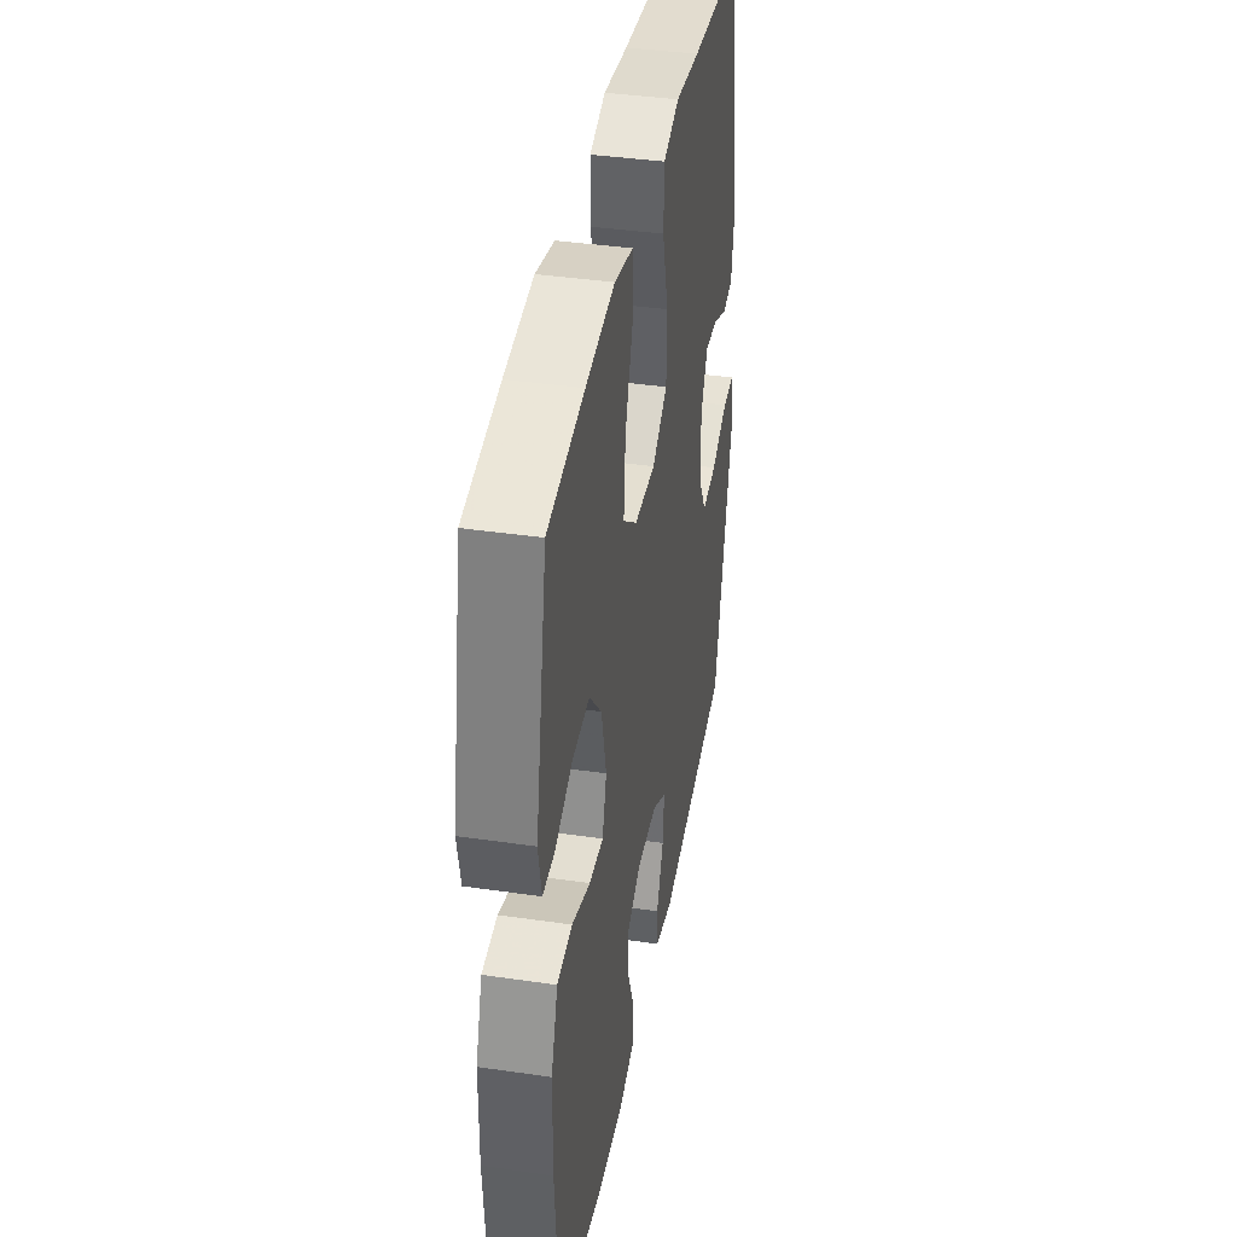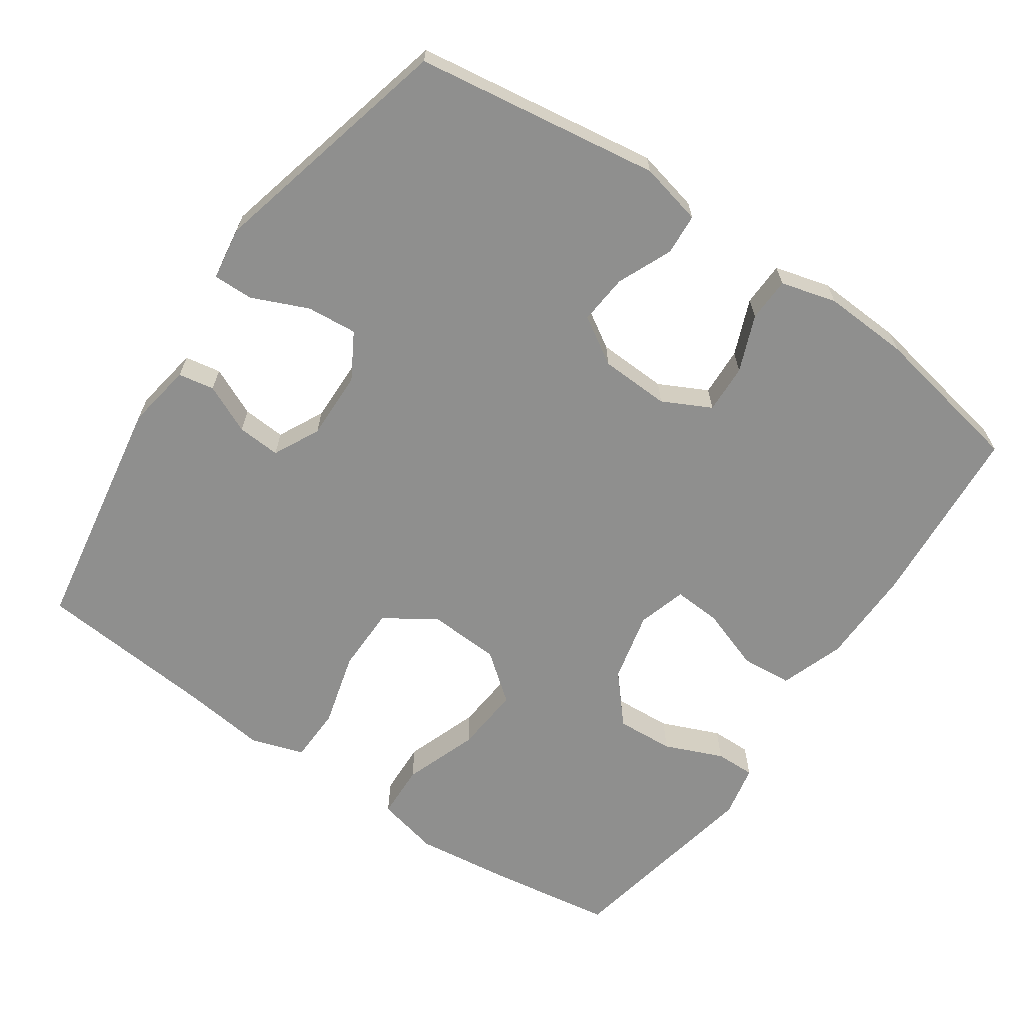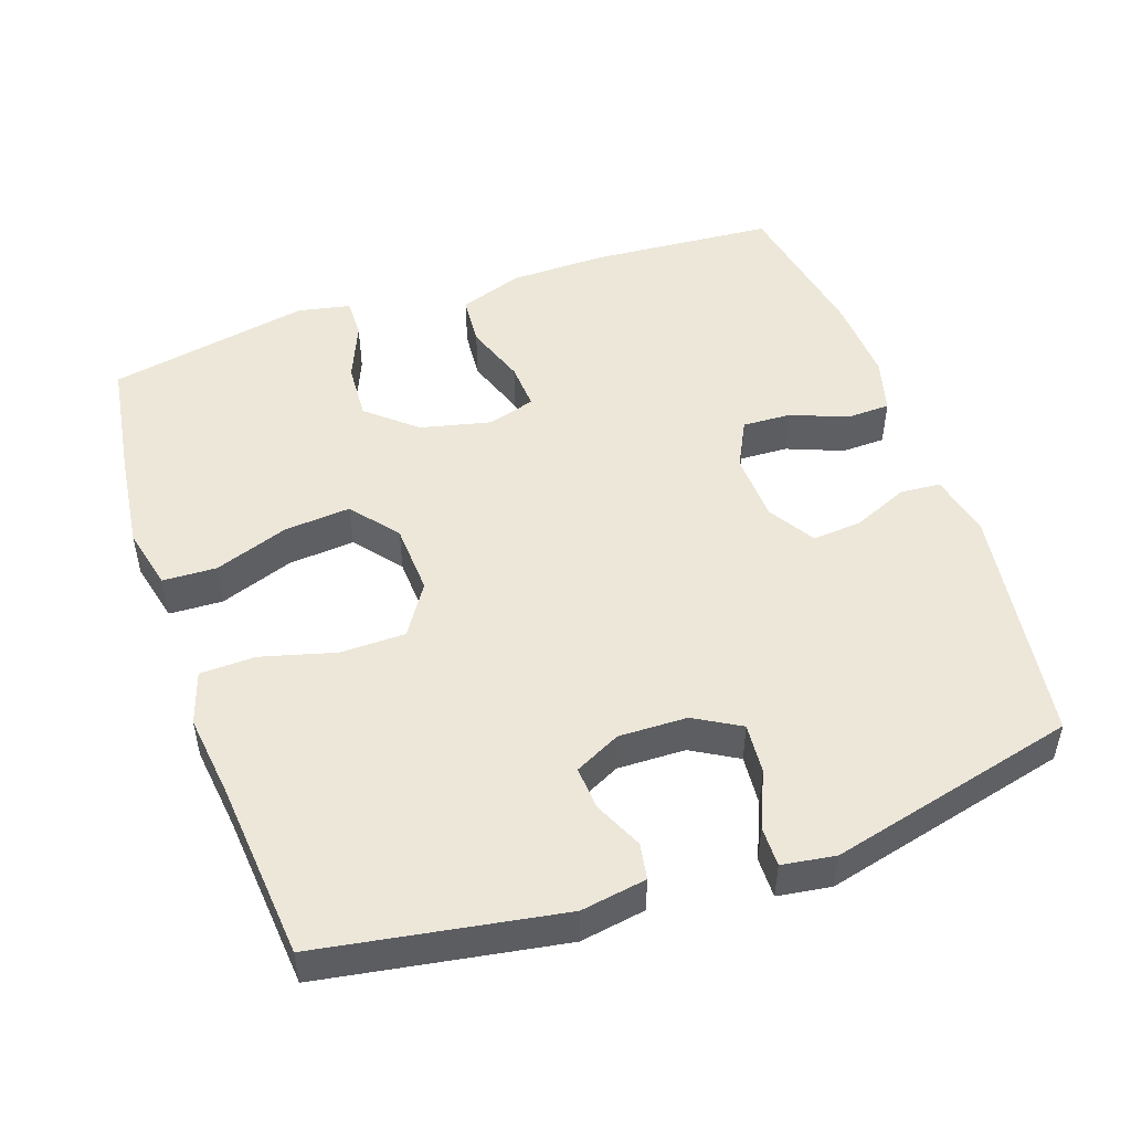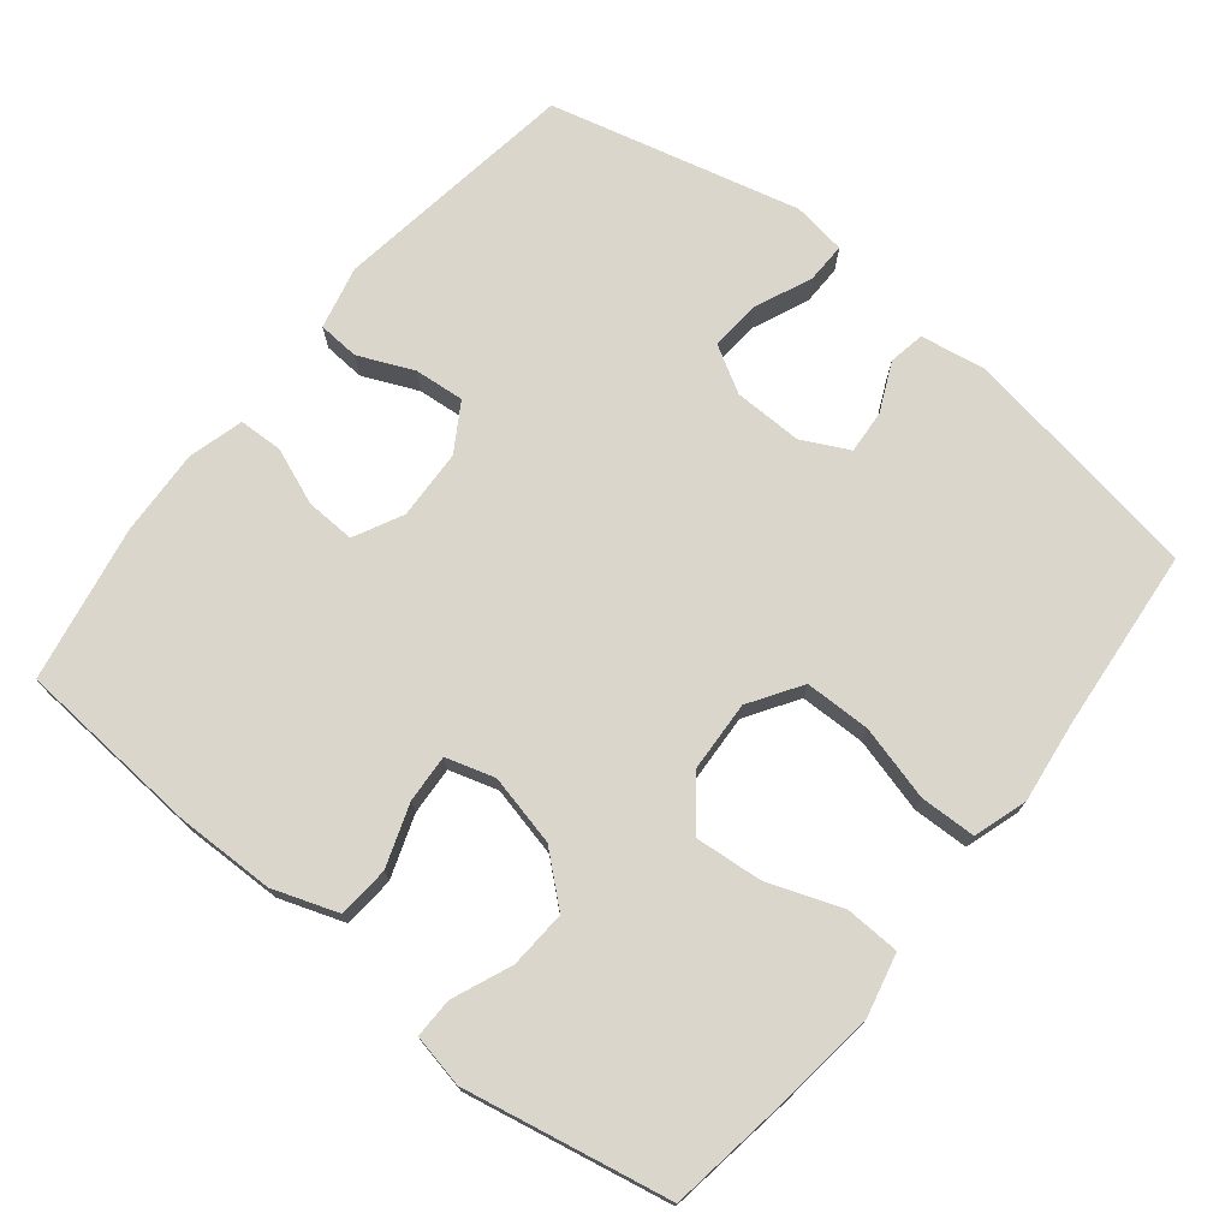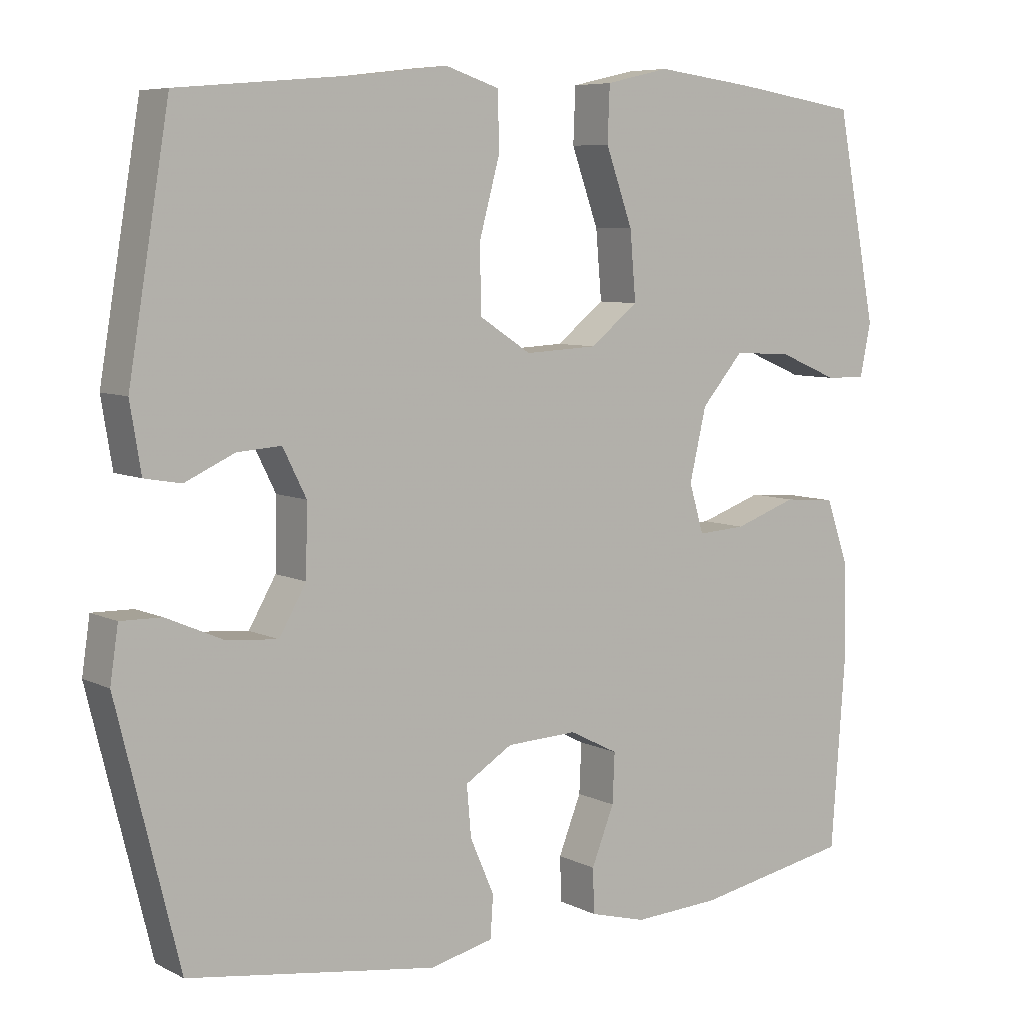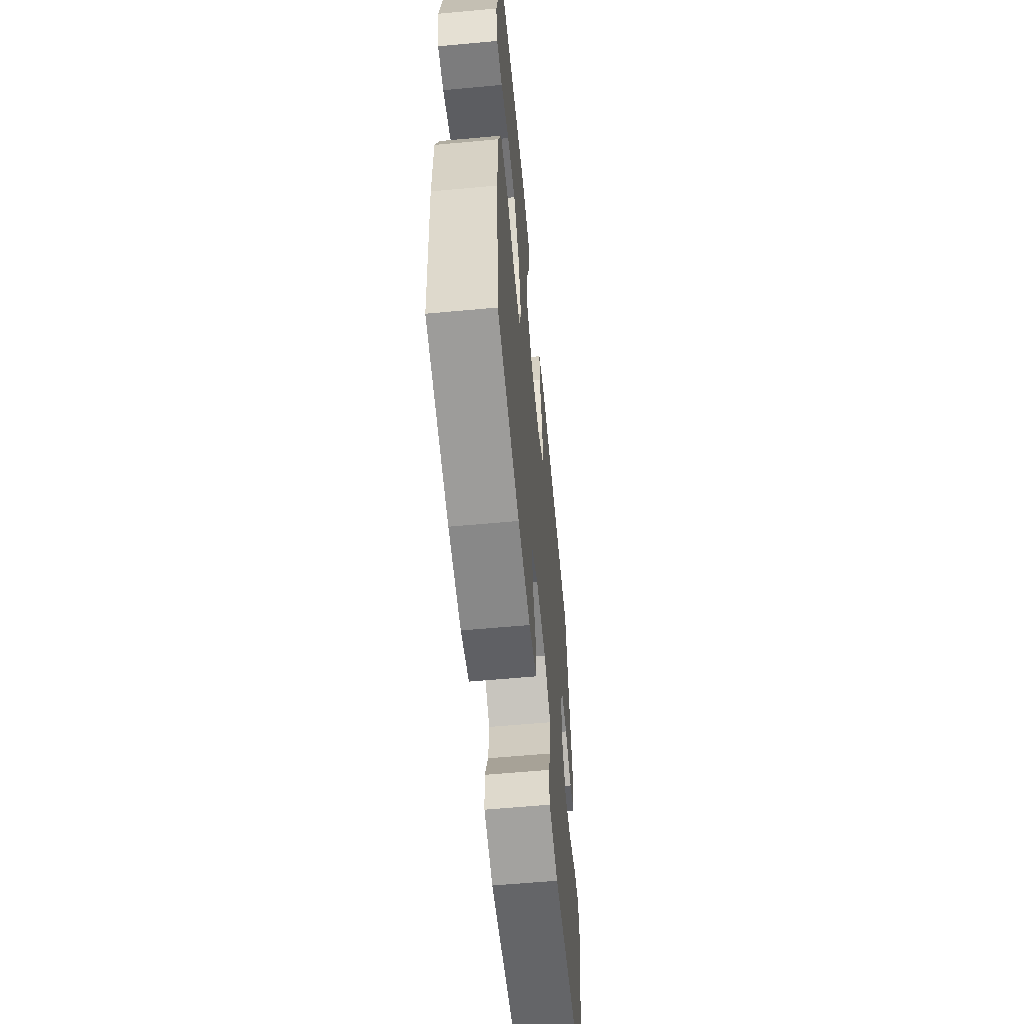
<metadata>
{"format":"obj","ext":"obj","renderer":"f3d","projection":"perspective","resolution":1024,"background":"white","views":[{"elev":39.4,"azim":-79.7,"up":"+Z"},{"elev":-65.3,"azim":145.5,"up":"+Y"},{"elev":49.6,"azim":70.9,"up":"+Y"},{"elev":73.6,"azim":-51.3,"up":"+Y"},{"elev":7.0,"azim":144.3,"up":"+Z"},{"elev":-59.8,"azim":-84.6,"up":"+Z"}]}
</metadata>
<code>
v 0.5 0.07 0.5
v 0.556 0.07 0.166
v 0.541 0.07 0.075
v 0.491 0.07 0.066
v 0.423 0.07 0.097
v 0.363 0.07 0.101
v 0.331 0.07 0.037
v 0.333 0.07 -0.058
v 0.37 0.07 -0.122
v 0.44 0.07 -0.116
v 0.518 0.07 -0.082
v 0.574 0.07 -0.081
v 0.585 0.07 -0.155
v 0.5 0.07 -0.5
v 0.16 0.07 -0.55
v 0.073 0.07 -0.53
v 0.069 0.07 -0.473
v 0.102 0.07 -0.397
v 0.108 0.07 -0.328
v 0.043 0.07 -0.288
v -0.054 0.07 -0.284
v -0.121 0.07 -0.318
v -0.118 0.07 -0.386
v -0.087 0.07 -0.464
v -0.089 0.07 -0.525
v -0.166 0.07 -0.546
v -0.285 0.07 -0.54
v -0.5 0.07 -0.5
v -0.519 0.07 -0.244
v -0.517 0.07 -0.109
v -0.486 0.07 -0.02
v -0.415 0.07 -0.014
v -0.329 0.07 -0.044
v -0.263 0.07 -0.048
v -0.243 0.07 0.019
v -0.266 0.07 0.117
v -0.324 0.07 0.184
v -0.404 0.07 0.179
v -0.485 0.07 0.145
v -0.54 0.07 0.144
v -0.555 0.07 0.217
v -0.5 0.07 0.5
v -0.33 0.07 0.526
v -0.195 0.07 0.543
v -0.108 0.07 0.523
v -0.105 0.07 0.448
v -0.142 0.07 0.345
v -0.15 0.07 0.252
v -0.084 0.07 0.2
v 0.015 0.07 0.195
v 0.086 0.07 0.241
v 0.087 0.07 0.332
v 0.059 0.07 0.435
v 0.061 0.07 0.512
v 0.135 0.07 0.536
v 0.25 0.07 0.522
v 0.5 0 0.5
v 0.556 0 0.166
v 0.541 0 0.075
v 0.491 0 0.066
v 0.423 0 0.097
v 0.363 0 0.101
v 0.331 0 0.037
v 0.333 0 -0.058
v 0.37 0 -0.122
v 0.44 0 -0.116
v 0.518 0 -0.082
v 0.574 0 -0.081
v 0.585 0 -0.155
v 0.5 0 -0.5
v 0.16 0 -0.55
v 0.073 0 -0.53
v 0.069 0 -0.473
v 0.102 0 -0.397
v 0.108 0 -0.328
v 0.043 0 -0.288
v -0.054 0 -0.284
v -0.121 0 -0.318
v -0.118 0 -0.386
v -0.087 0 -0.464
v -0.089 0 -0.525
v -0.166 0 -0.546
v -0.285 0 -0.54
v -0.5 0 -0.5
v -0.519 0 -0.244
v -0.517 0 -0.109
v -0.486 0 -0.02
v -0.415 0 -0.014
v -0.329 0 -0.044
v -0.263 0 -0.048
v -0.243 0 0.019
v -0.266 0 0.117
v -0.324 0 0.184
v -0.404 0 0.179
v -0.485 0 0.145
v -0.54 0 0.144
v -0.555 0 0.217
v -0.5 0 0.5
v -0.33 0 0.526
v -0.195 0 0.543
v -0.108 0 0.523
v -0.105 0 0.448
v -0.142 0 0.345
v -0.15 0 0.252
v -0.084 0 0.2
v 0.015 0 0.195
v 0.086 0 0.241
v 0.087 0 0.332
v 0.059 0 0.435
v 0.061 0 0.512
v 0.135 0 0.536
v 0.25 0 0.522
f 53 54 55 56
f 52 53 56 1
f 51 52 1 2
f 50 51 2 3
f 49 50 3
f 44 45 46 47
f 44 47 48
f 43 44 48
f 42 43 48
f 41 42 48 49
f 38 39 40 41
f 37 38 41 49
f 30 31 32 33
f 30 33 34
f 29 30 34
f 28 29 34
f 27 28 34
f 26 27 34 35
f 23 24 25 26
f 22 23 26 35
f 15 16 17 18
f 15 18 19
f 14 15 19
f 13 14 19 20
f 10 11 12 13
f 9 10 13 20
f 3 4 5
f 49 3 5
f 49 5 6
f 36 37 49 6
f 21 22 35 36
f 21 36 6 7
f 8 9 20 21
f 7 8 21
f 112 111 110 109
f 57 112 109 108
f 58 57 108 107
f 59 58 107 106
f 59 106 105
f 103 102 101 100
f 104 103 100
f 104 100 99
f 104 99 98
f 105 104 98 97
f 97 96 95 94
f 105 97 94 93
f 89 88 87 86
f 90 89 86
f 90 86 85
f 90 85 84
f 90 84 83
f 91 90 83 82
f 82 81 80 79
f 91 82 79 78
f 74 73 72 71
f 75 74 71
f 75 71 70
f 76 75 70 69
f 69 68 67 66
f 76 69 66 65
f 61 60 59
f 61 59 105
f 62 61 105
f 62 105 93 92
f 92 91 78 77
f 63 62 92 77
f 77 76 65 64
f 77 64 63
f 1 57 58 2
f 2 58 59 3
f 3 59 60 4
f 4 60 61 5
f 5 61 62 6
f 6 62 63 7
f 7 63 64 8
f 8 64 65 9
f 9 65 66 10
f 10 66 67 11
f 11 67 68 12
f 12 68 69 13
f 13 69 70 14
f 14 70 71 15
f 15 71 72 16
f 16 72 73 17
f 17 73 74 18
f 18 74 75 19
f 19 75 76 20
f 20 76 77 21
f 21 77 78 22
f 22 78 79 23
f 23 79 80 24
f 24 80 81 25
f 25 81 82 26
f 26 82 83 27
f 27 83 84 28
f 28 84 85 29
f 29 85 86 30
f 30 86 87 31
f 31 87 88 32
f 32 88 89 33
f 33 89 90 34
f 34 90 91 35
f 35 91 92 36
f 36 92 93 37
f 37 93 94 38
f 38 94 95 39
f 39 95 96 40
f 40 96 97 41
f 41 97 98 42
f 42 98 99 43
f 43 99 100 44
f 44 100 101 45
f 45 101 102 46
f 46 102 103 47
f 47 103 104 48
f 48 104 105 49
f 49 105 106 50
f 50 106 107 51
f 51 107 108 52
f 52 108 109 53
f 53 109 110 54
f 54 110 111 55
f 55 111 112 56
f 56 112 57 1

</code>
